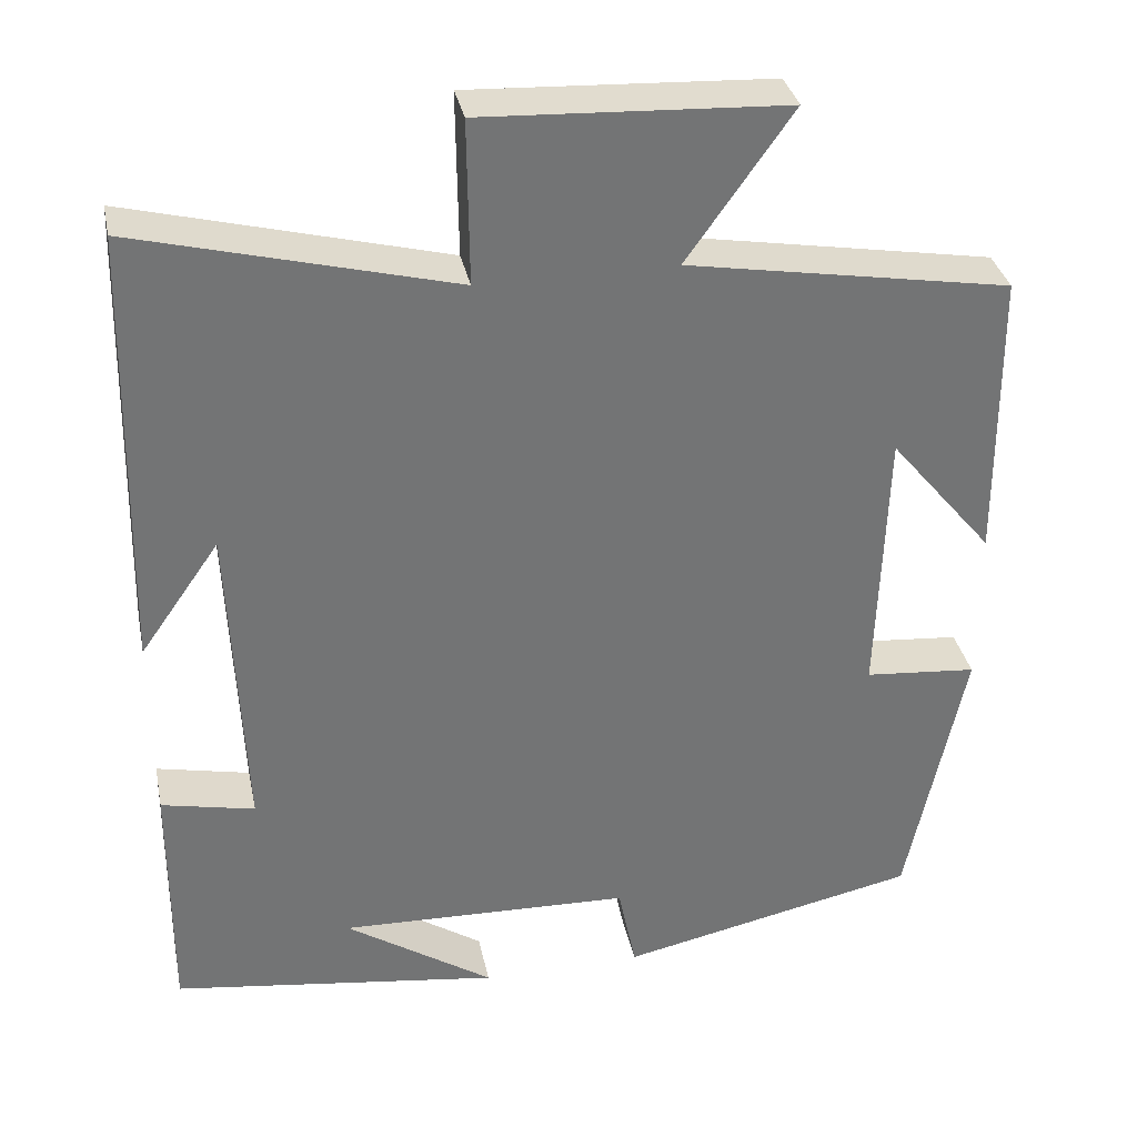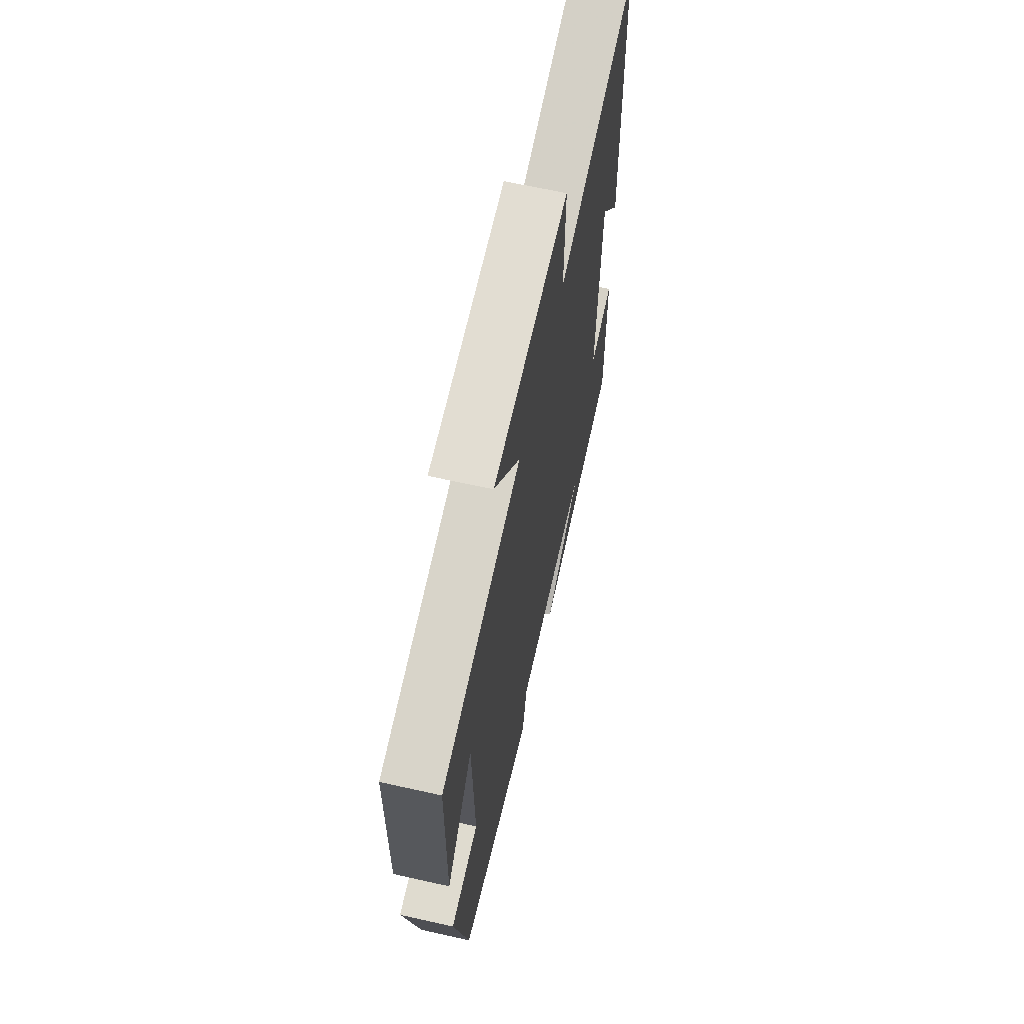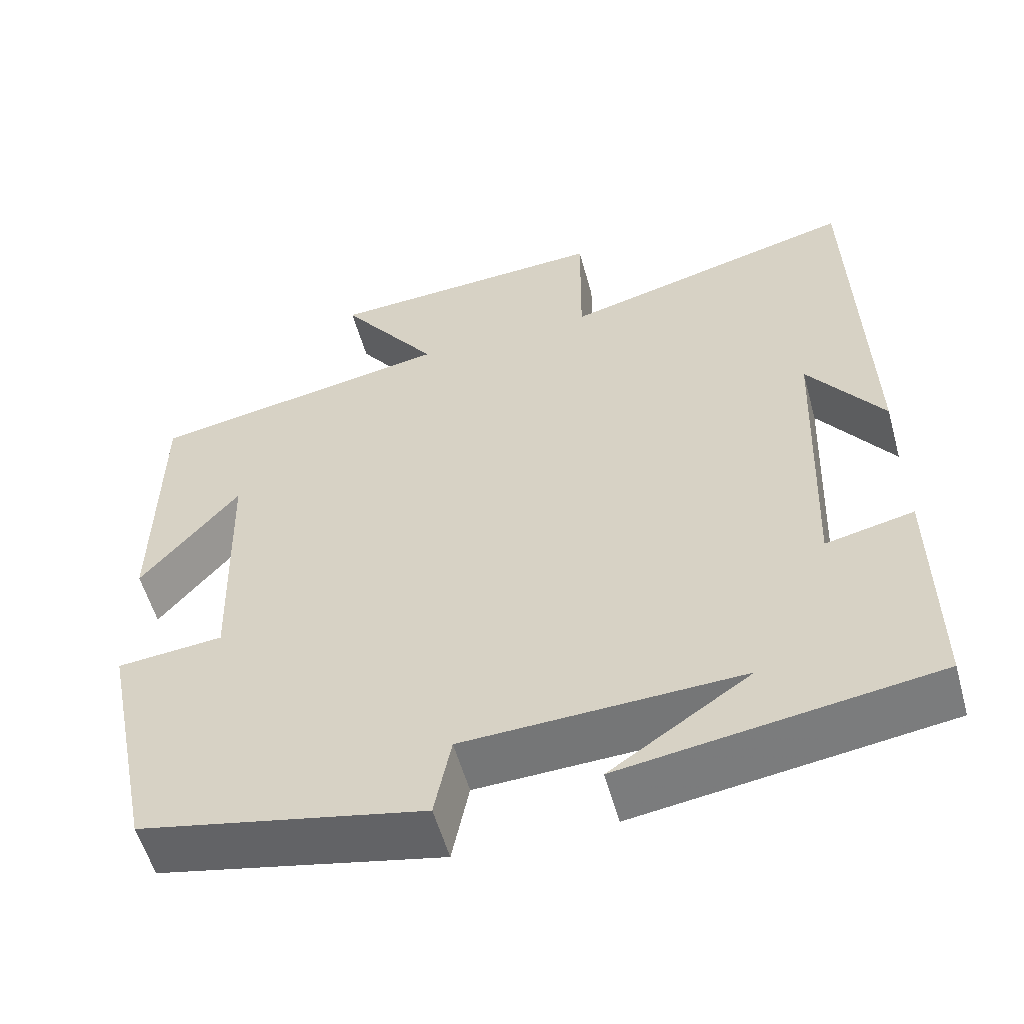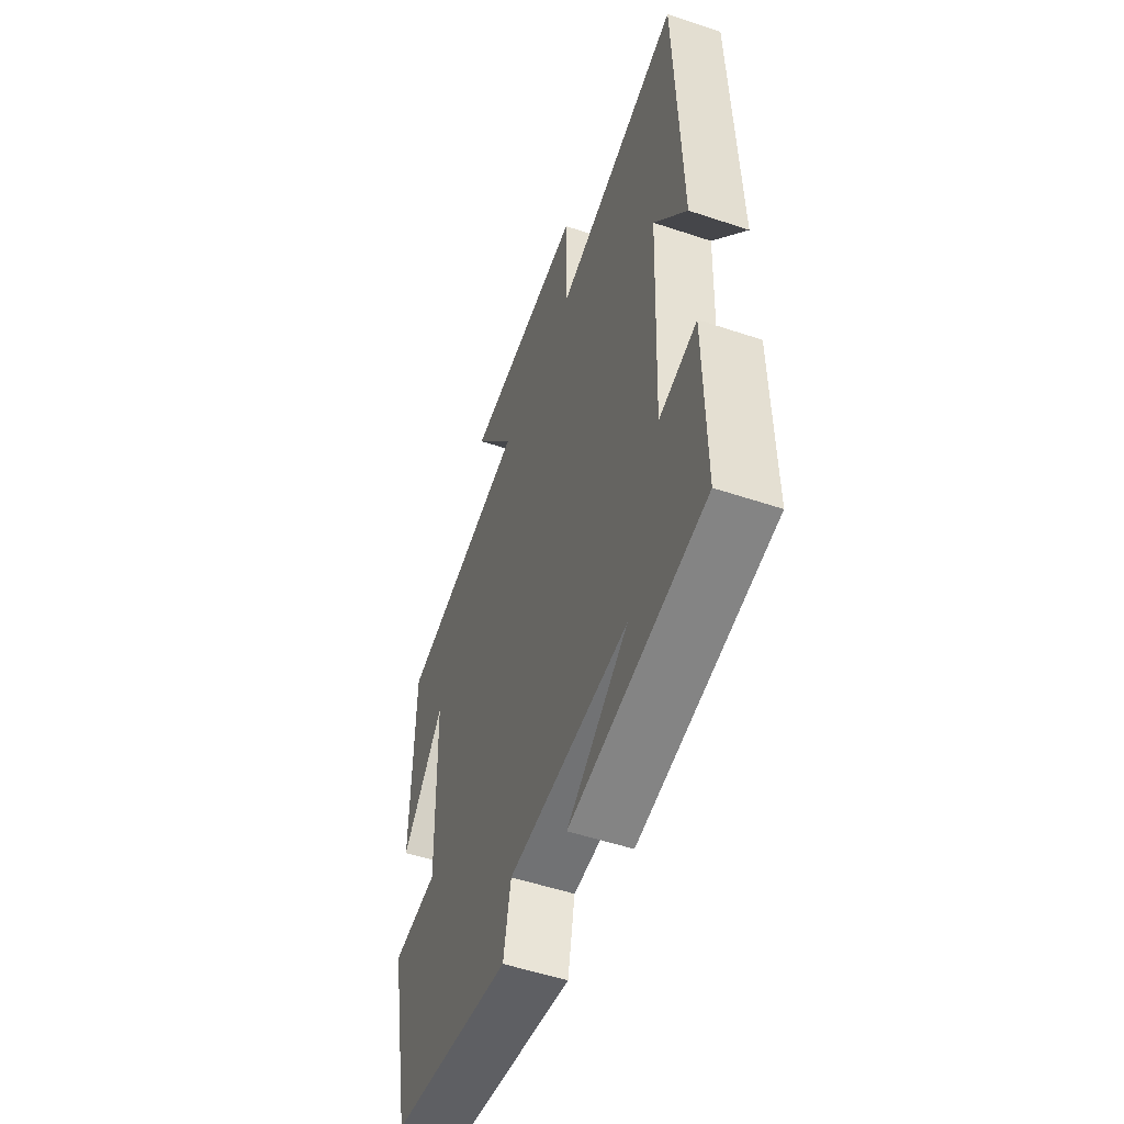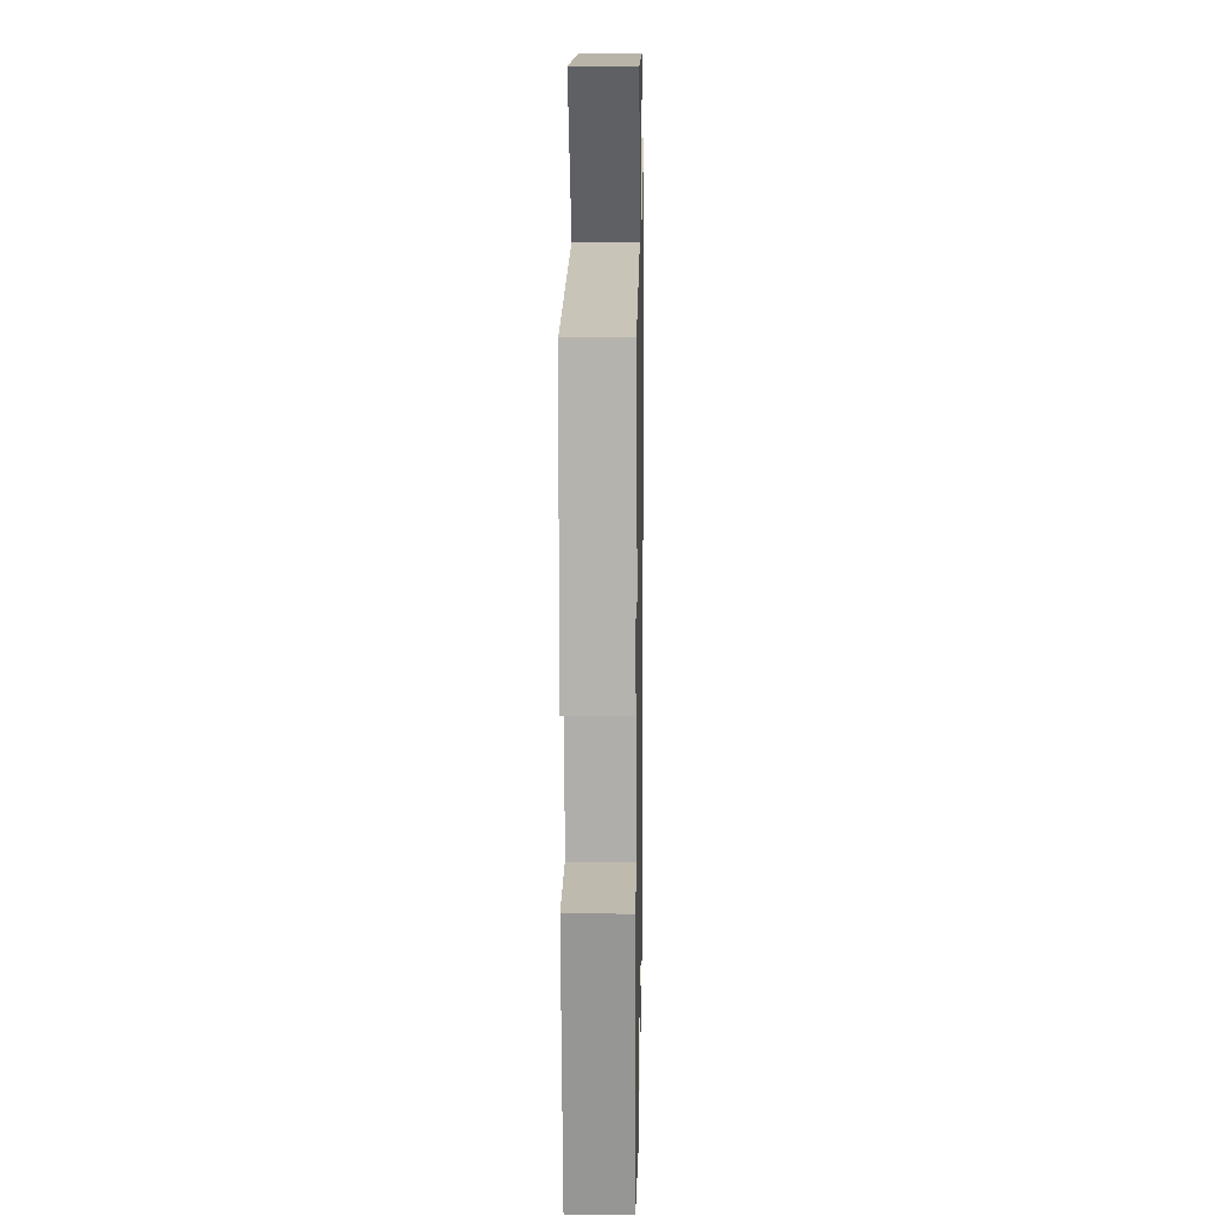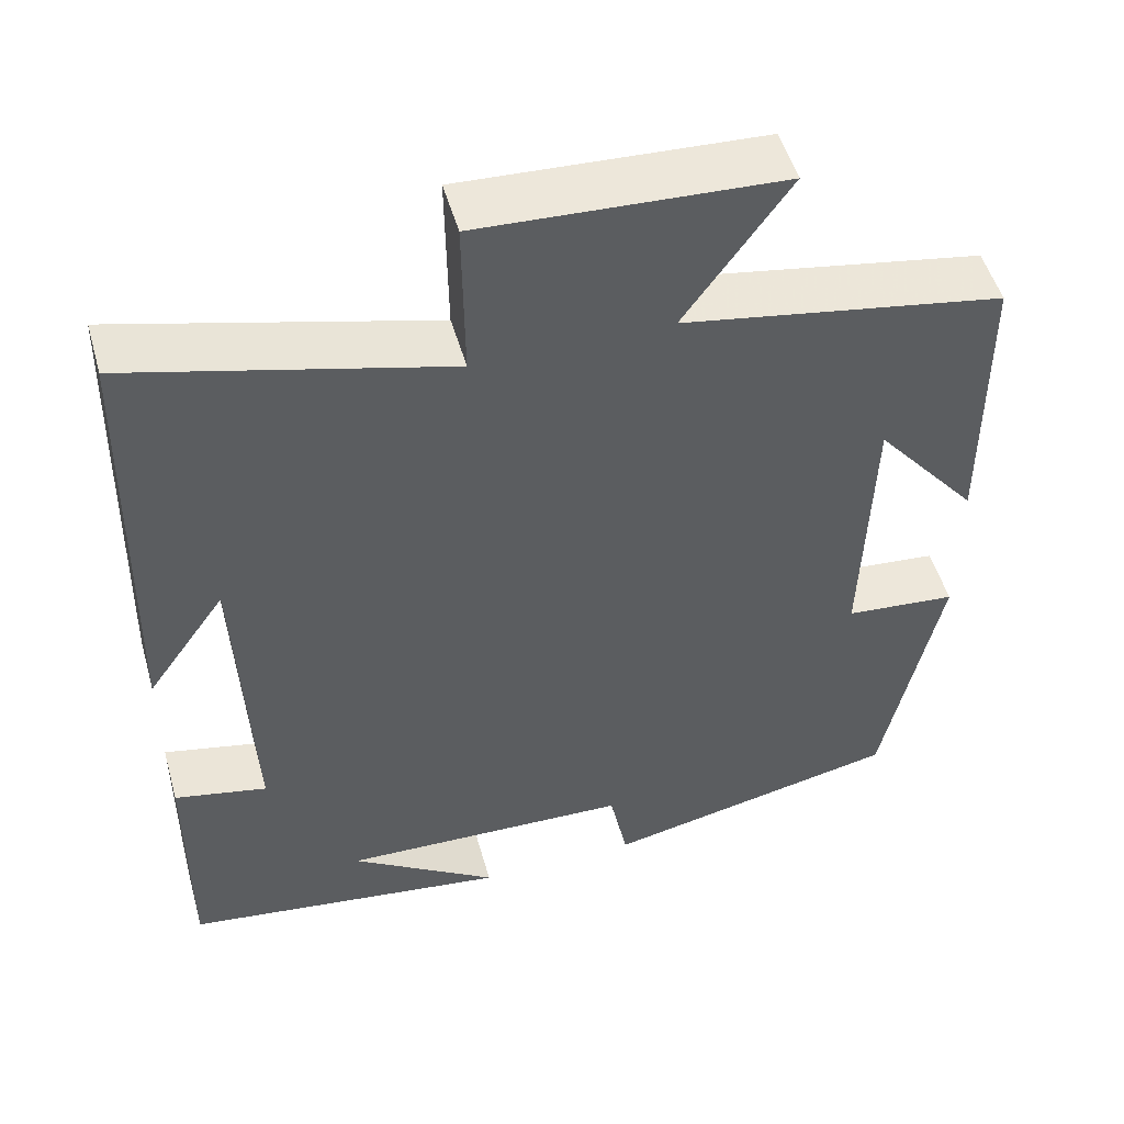
<metadata>
{"format":"obj","ext":"obj","renderer":"f3d","projection":"perspective","resolution":1024,"background":"white","views":[{"elev":34.3,"azim":-11.6,"up":"+Z"},{"elev":65.1,"azim":102.7,"up":"+Z"},{"elev":-56.0,"azim":-164.5,"up":"+Z"},{"elev":-53.5,"azim":-109.6,"up":"+Z"},{"elev":10.4,"azim":91.1,"up":"+Z"},{"elev":50.9,"azim":-15.8,"up":"+Z"}]}
</metadata>
<code>
v -0.502 0.07 -0.445
v -0.5 0.07 -0.15
v -0.39 0.07 -0.174
v -0.406 0.07 0.208
v -0.5 0.07 0.074
v -0.487 0.07 0.597
v -0.114 0.07 0.5
v -0.116 0.07 0.693
v 0.24 0.07 0.675
v 0.116 0.07 0.5
v 0.497 0.07 0.434
v 0.5 0.07 0.088
v 0.377 0.07 0.236
v 0.367 0.07 -0.088
v 0.5 0.07 -0.1
v 0.433 0.07 -0.424
v 0.079 0.07 -0.5
v 0.058 0.07 -0.395
v -0.288 0.07 -0.383
v -0.113 0.07 -0.5
v -0.502 0 -0.445
v -0.5 0 -0.15
v -0.39 0 -0.174
v -0.406 0 0.208
v -0.5 0 0.074
v -0.487 0 0.597
v -0.114 0 0.5
v -0.116 0 0.693
v 0.24 0 0.675
v 0.116 0 0.5
v 0.497 0 0.434
v 0.5 0 0.088
v 0.377 0 0.236
v 0.367 0 -0.088
v 0.5 0 -0.1
v 0.433 0 -0.424
v 0.079 0 -0.5
v 0.058 0 -0.395
v -0.288 0 -0.383
v -0.113 0 -0.5
f 19 20 1
f 15 16 17 18
f 14 15 18 19
f 13 14 19 1
f 11 12 13
f 10 11 13 1
f 7 8 9 10
f 4 5 6
f 4 6 7
f 3 4 7 10
f 1 2 3
f 1 3 10
f 21 40 39
f 38 37 36 35
f 39 38 35 34
f 21 39 34 33
f 33 32 31
f 21 33 31 30
f 30 29 28 27
f 26 25 24
f 27 26 24
f 30 27 24 23
f 23 22 21
f 30 23 21
f 1 21 22 2
f 2 22 23 3
f 3 23 24 4
f 4 24 25 5
f 5 25 26 6
f 6 26 27 7
f 7 27 28 8
f 8 28 29 9
f 9 29 30 10
f 10 30 31 11
f 11 31 32 12
f 12 32 33 13
f 13 33 34 14
f 14 34 35 15
f 15 35 36 16
f 16 36 37 17
f 17 37 38 18
f 18 38 39 19
f 19 39 40 20
f 20 40 21 1

</code>
